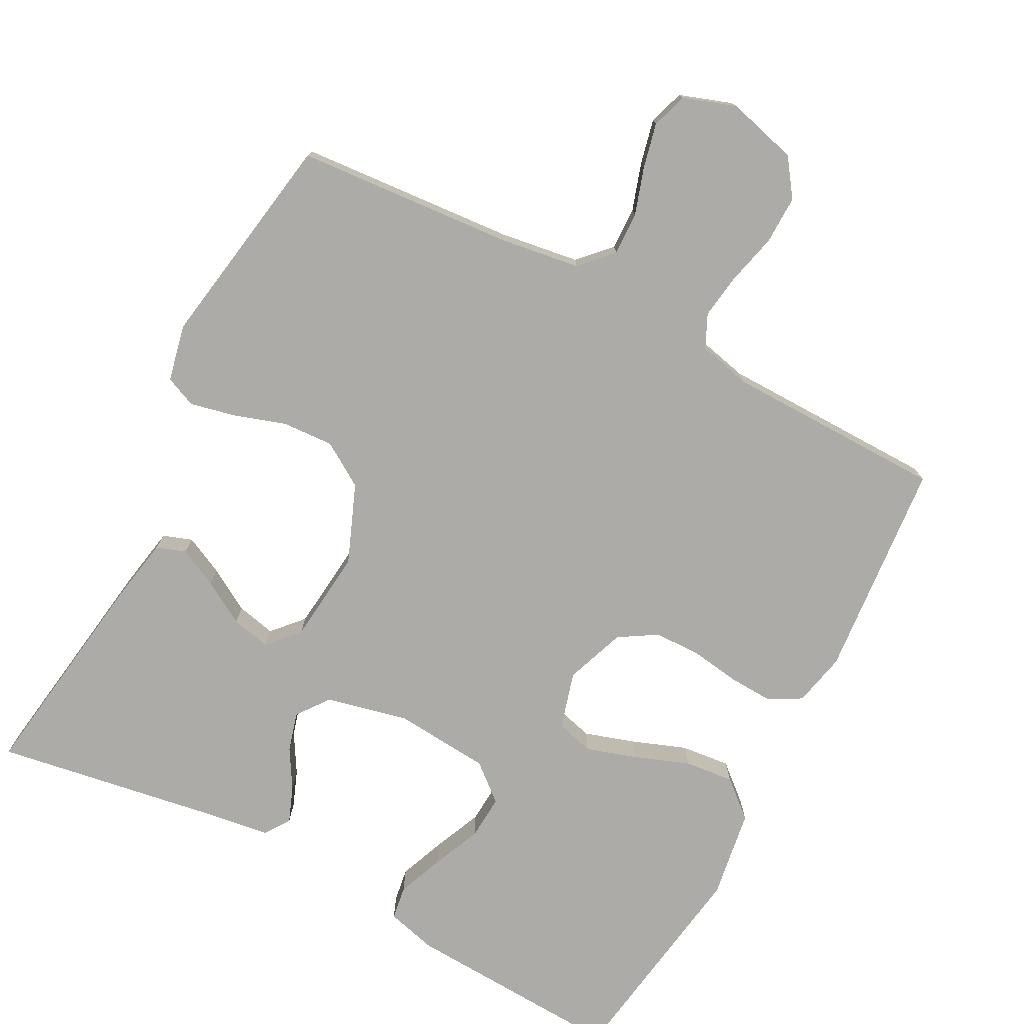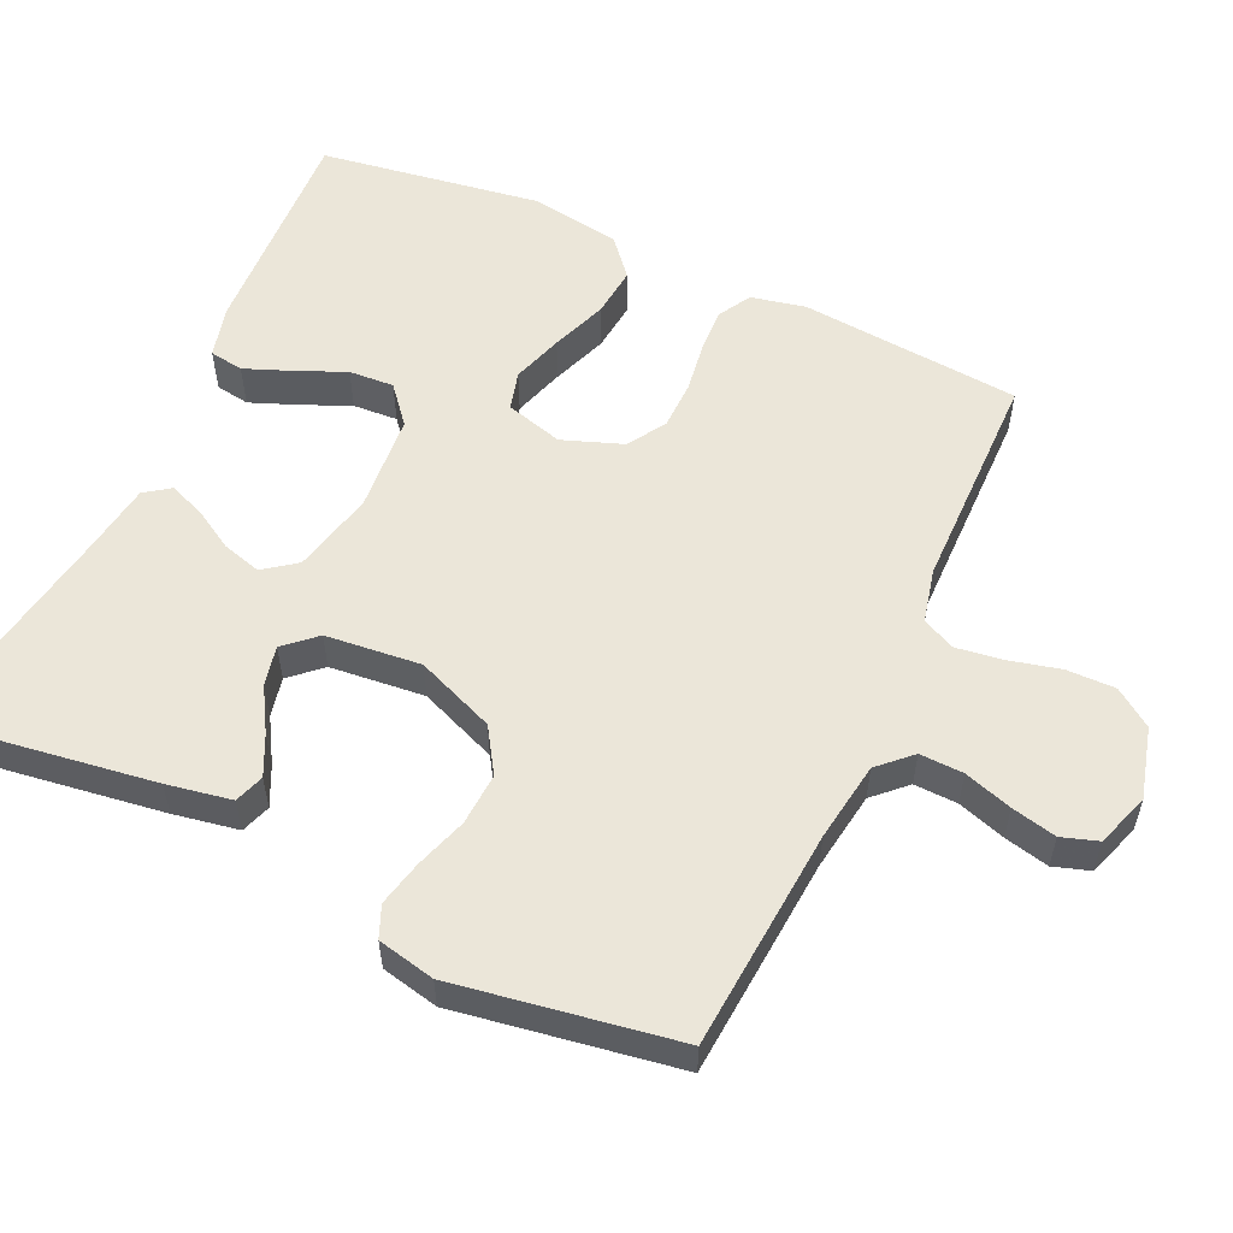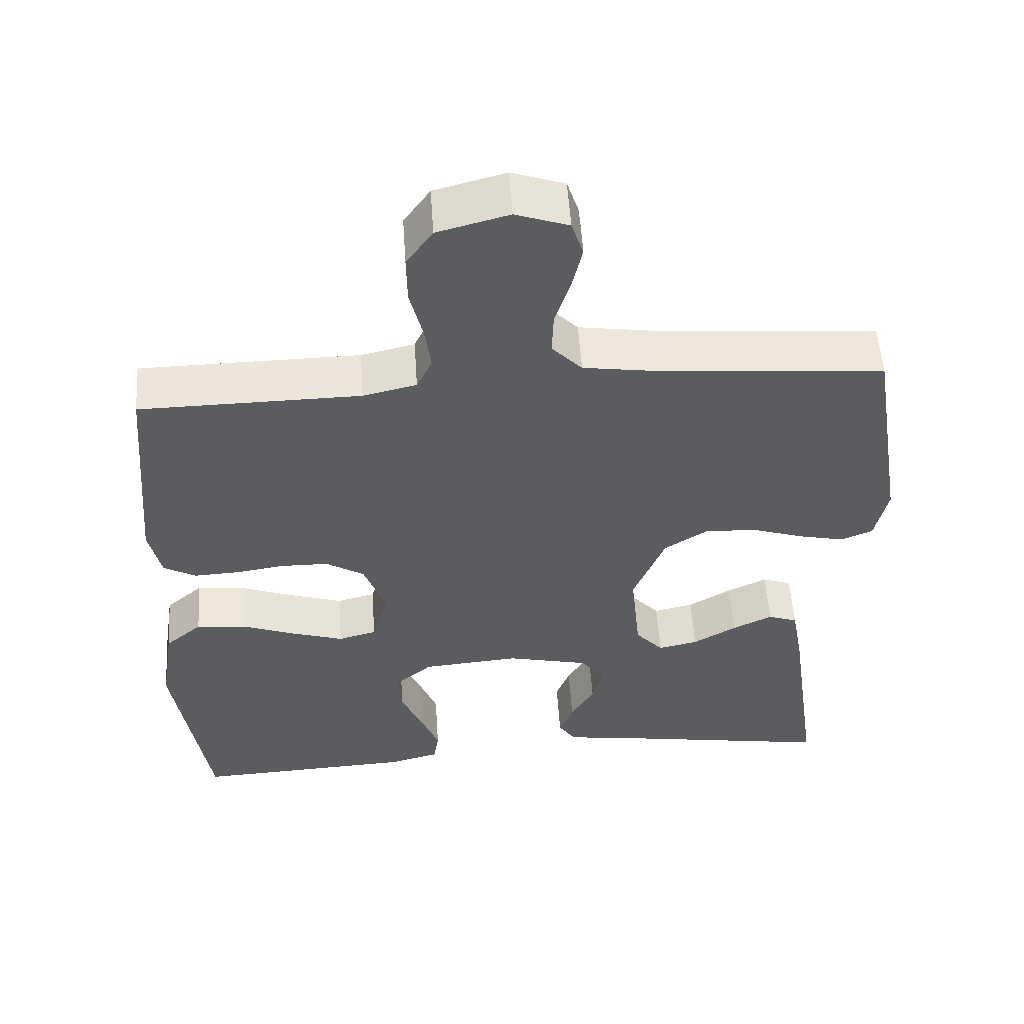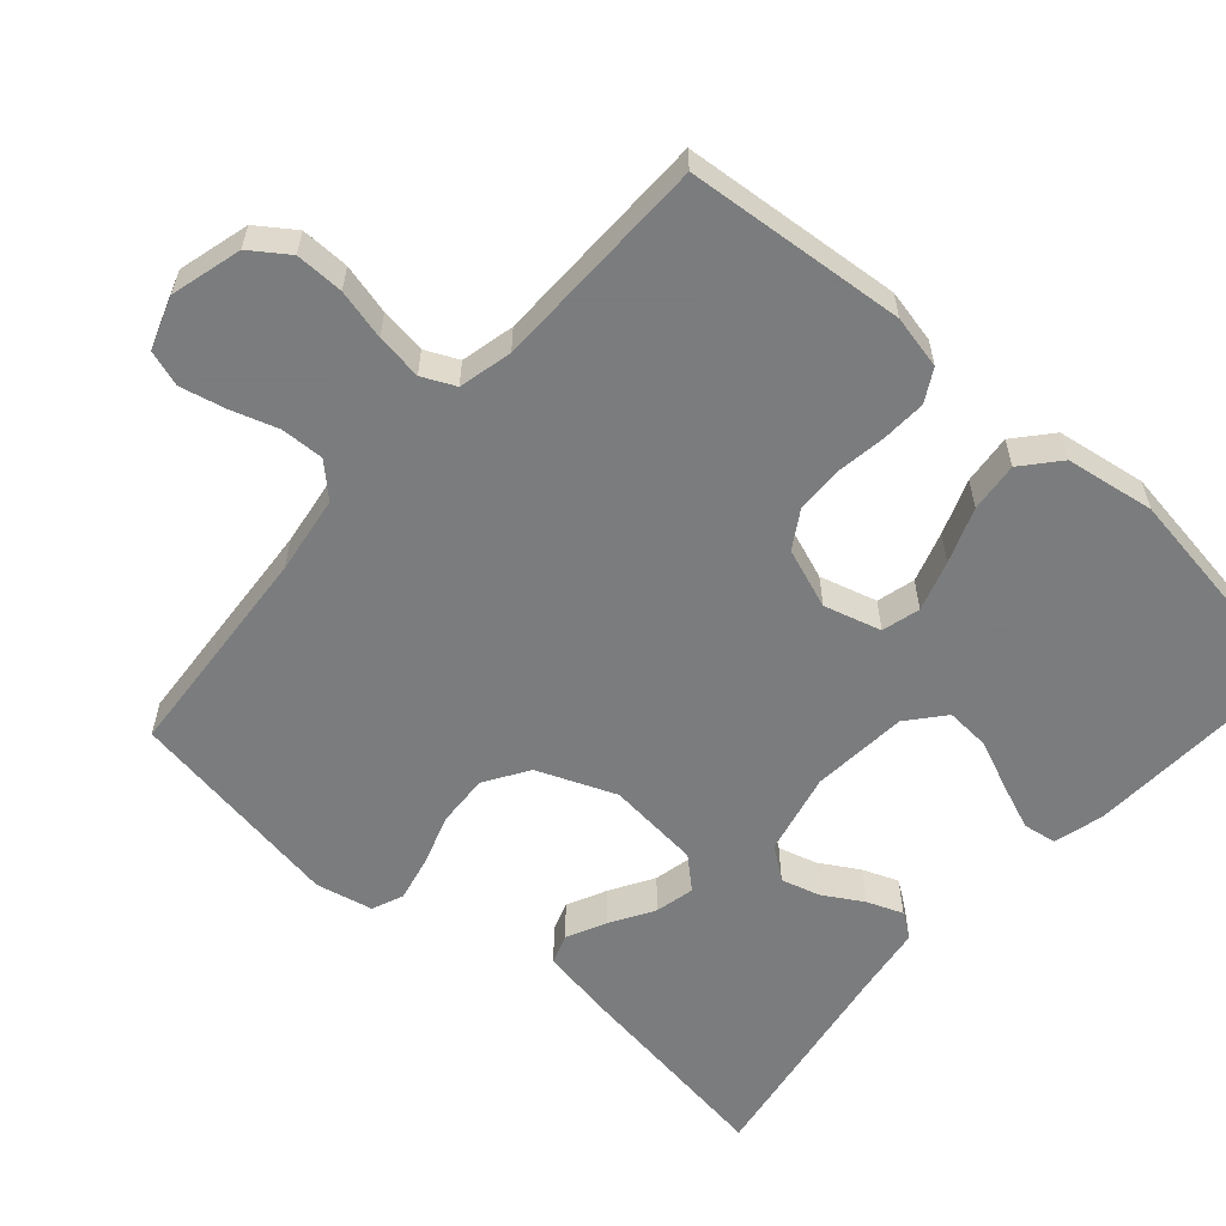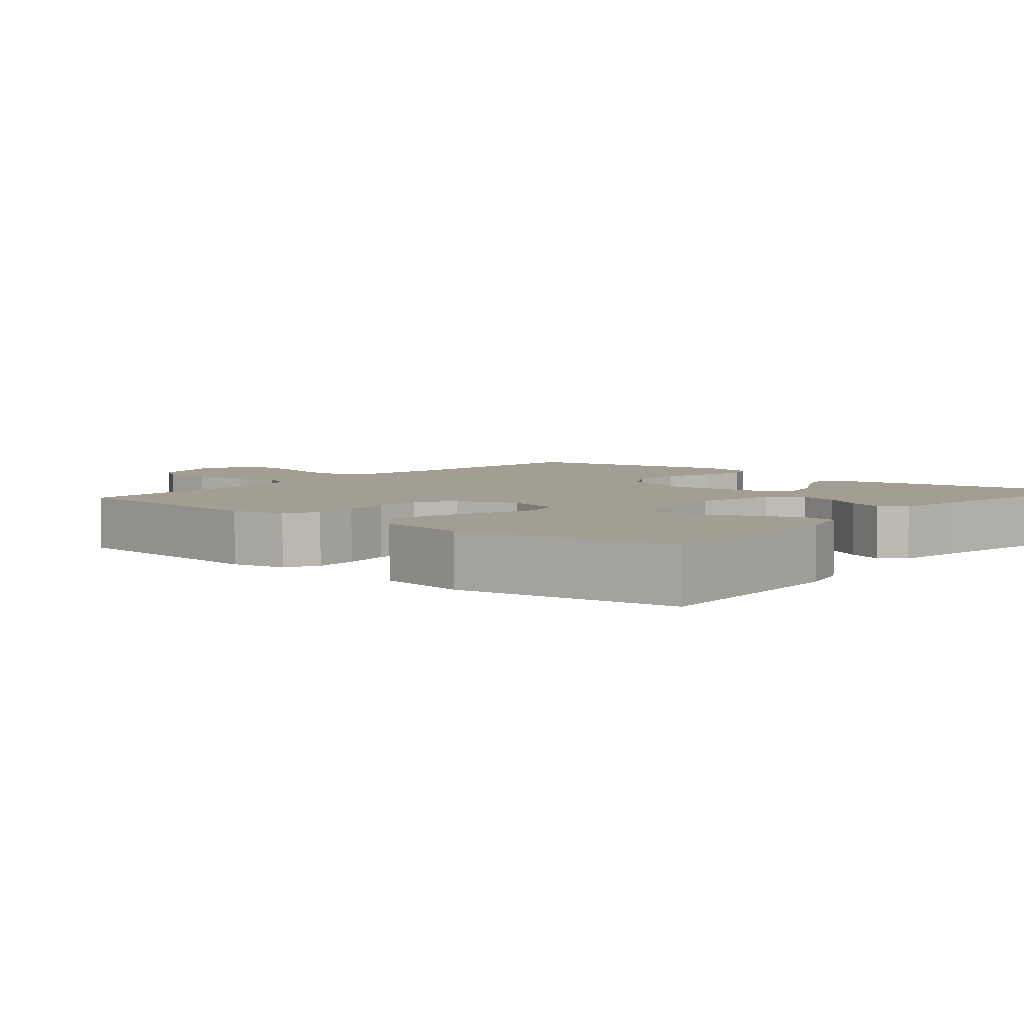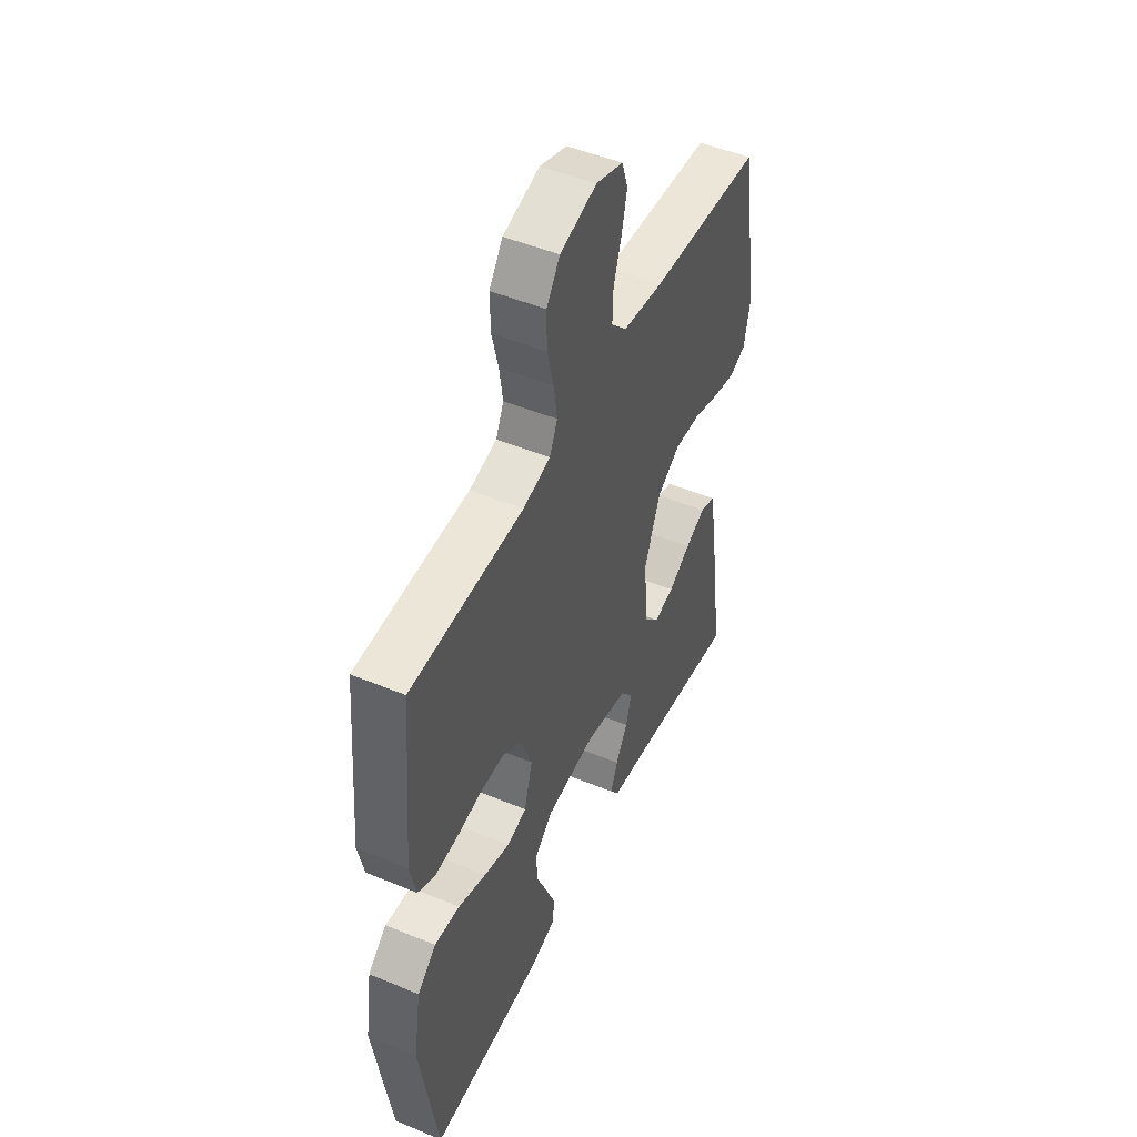
<metadata>
{"format":"obj","ext":"obj","renderer":"f3d","projection":"perspective","resolution":1024,"background":"white","views":[{"elev":-76.4,"azim":-27.8,"up":"+Y"},{"elev":55.9,"azim":-65.2,"up":"+Y"},{"elev":54.5,"azim":176.2,"up":"+Z"},{"elev":-58.6,"azim":48.6,"up":"+Y"},{"elev":5.0,"azim":130.1,"up":"+Y"},{"elev":49.0,"azim":114.7,"up":"+Z"}]}
</metadata>
<code>
v -0.5 0.07 0.5
v -0.2 0.07 0.523
v -0.092 0.07 0.539
v -0.051 0.07 0.582
v -0.053 0.07 0.641
v -0.074 0.07 0.706
v -0.088 0.07 0.767
v -0.072 0.07 0.816
v 0 0.07 0.841
v 0.097 0.07 0.815
v 0.133 0.07 0.764
v 0.132 0.07 0.698
v 0.115 0.07 0.629
v 0.106 0.07 0.566
v 0.127 0.07 0.521
v 0.2 0.07 0.504
v 0.5 0.07 0.5
v 0.526 0.07 0.2
v 0.51 0.07 0.127
v 0.466 0.07 0.102
v 0.405 0.07 0.105
v 0.338 0.07 0.115
v 0.273 0.07 0.114
v 0.221 0.07 0.082
v 0.191 0.07 0
v 0.213 0.07 -0.078
v 0.265 0.07 -0.092
v 0.334 0.07 -0.07
v 0.409 0.07 -0.042
v 0.477 0.07 -0.035
v 0.527 0.07 -0.078
v 0.546 0.07 -0.2
v 0.5 0.07 -0.5
v 0.2 0.07 -0.485
v 0.131 0.07 -0.467
v 0.124 0.07 -0.421
v 0.149 0.07 -0.358
v 0.178 0.07 -0.291
v 0.182 0.07 -0.23
v 0.132 0.07 -0.188
v 0 0.07 -0.177
v -0.112 0.07 -0.203
v -0.145 0.07 -0.247
v -0.13 0.07 -0.3
v -0.098 0.07 -0.354
v -0.079 0.07 -0.403
v -0.103 0.07 -0.437
v -0.2 0.07 -0.451
v -0.5 0.07 -0.5
v -0.457 0.07 -0.2
v -0.441 0.07 -0.112
v -0.401 0.07 -0.098
v -0.347 0.07 -0.124
v -0.288 0.07 -0.159
v -0.234 0.07 -0.171
v -0.196 0.07 -0.129
v -0.183 0.07 0
v -0.226 0.07 0.107
v -0.286 0.07 0.145
v -0.357 0.07 0.141
v -0.427 0.07 0.118
v -0.489 0.07 0.104
v -0.532 0.07 0.122
v -0.549 0.07 0.2
v -0.5 0 0.5
v -0.2 0 0.523
v -0.092 0 0.539
v -0.051 0 0.582
v -0.053 0 0.641
v -0.074 0 0.706
v -0.088 0 0.767
v -0.072 0 0.816
v 0 0 0.841
v 0.097 0 0.815
v 0.133 0 0.764
v 0.132 0 0.698
v 0.115 0 0.629
v 0.106 0 0.566
v 0.127 0 0.521
v 0.2 0 0.504
v 0.5 0 0.5
v 0.526 0 0.2
v 0.51 0 0.127
v 0.466 0 0.102
v 0.405 0 0.105
v 0.338 0 0.115
v 0.273 0 0.114
v 0.221 0 0.082
v 0.191 0 0
v 0.213 0 -0.078
v 0.265 0 -0.092
v 0.334 0 -0.07
v 0.409 0 -0.042
v 0.477 0 -0.035
v 0.527 0 -0.078
v 0.546 0 -0.2
v 0.5 0 -0.5
v 0.2 0 -0.485
v 0.131 0 -0.467
v 0.124 0 -0.421
v 0.149 0 -0.358
v 0.178 0 -0.291
v 0.182 0 -0.23
v 0.132 0 -0.188
v 0 0 -0.177
v -0.112 0 -0.203
v -0.145 0 -0.247
v -0.13 0 -0.3
v -0.098 0 -0.354
v -0.079 0 -0.403
v -0.103 0 -0.437
v -0.2 0 -0.451
v -0.5 0 -0.5
v -0.457 0 -0.2
v -0.441 0 -0.112
v -0.401 0 -0.098
v -0.347 0 -0.124
v -0.288 0 -0.159
v -0.234 0 -0.171
v -0.196 0 -0.129
v -0.183 0 0
v -0.226 0 0.107
v -0.286 0 0.145
v -0.357 0 0.141
v -0.427 0 0.118
v -0.489 0 0.104
v -0.532 0 0.122
v -0.549 0 0.2
f 63 64 1 2
f 60 61 62 63
f 60 63 2 3
f 59 60 3 4
f 58 59 4
f 57 58 4
f 56 57 4
f 51 52 53 54
f 49 50 51 54
f 48 49 54 55
f 47 48 55 56
f 44 45 46 47
f 43 44 47 56
f 35 36 37 38
f 33 34 35 38
f 33 38 39
f 32 33 39
f 31 32 39 40
f 28 29 30 31
f 27 28 31 40
f 19 20 21 22
f 19 22 23
f 16 17 18 19
f 15 16 19 23
f 14 15 23 24
f 10 11 12 13
f 10 13 14
f 9 10 14
f 5 6 7 8
f 5 8 9 14
f 42 43 56 4
f 26 27 40 41
f 25 26 41 42
f 24 25 42 4
f 4 5 14 24
f 66 65 128 127
f 127 126 125 124
f 67 66 127 124
f 68 67 124 123
f 68 123 122
f 68 122 121
f 68 121 120
f 118 117 116 115
f 118 115 114 113
f 119 118 113 112
f 120 119 112 111
f 111 110 109 108
f 120 111 108 107
f 102 101 100 99
f 102 99 98 97
f 103 102 97
f 103 97 96
f 104 103 96 95
f 95 94 93 92
f 104 95 92 91
f 86 85 84 83
f 87 86 83
f 83 82 81 80
f 87 83 80 79
f 88 87 79 78
f 77 76 75 74
f 78 77 74
f 78 74 73
f 72 71 70 69
f 78 73 72 69
f 68 120 107 106
f 105 104 91 90
f 106 105 90 89
f 68 106 89 88
f 88 78 69 68
f 1 65 66 2
f 2 66 67 3
f 3 67 68 4
f 4 68 69 5
f 5 69 70 6
f 6 70 71 7
f 7 71 72 8
f 8 72 73 9
f 9 73 74 10
f 10 74 75 11
f 11 75 76 12
f 12 76 77 13
f 13 77 78 14
f 14 78 79 15
f 15 79 80 16
f 16 80 81 17
f 17 81 82 18
f 18 82 83 19
f 19 83 84 20
f 20 84 85 21
f 21 85 86 22
f 22 86 87 23
f 23 87 88 24
f 24 88 89 25
f 25 89 90 26
f 26 90 91 27
f 27 91 92 28
f 28 92 93 29
f 29 93 94 30
f 30 94 95 31
f 31 95 96 32
f 32 96 97 33
f 33 97 98 34
f 34 98 99 35
f 35 99 100 36
f 36 100 101 37
f 37 101 102 38
f 38 102 103 39
f 39 103 104 40
f 40 104 105 41
f 41 105 106 42
f 42 106 107 43
f 43 107 108 44
f 44 108 109 45
f 45 109 110 46
f 46 110 111 47
f 47 111 112 48
f 48 112 113 49
f 49 113 114 50
f 50 114 115 51
f 51 115 116 52
f 52 116 117 53
f 53 117 118 54
f 54 118 119 55
f 55 119 120 56
f 56 120 121 57
f 57 121 122 58
f 58 122 123 59
f 59 123 124 60
f 60 124 125 61
f 61 125 126 62
f 62 126 127 63
f 63 127 128 64
f 64 128 65 1

</code>
